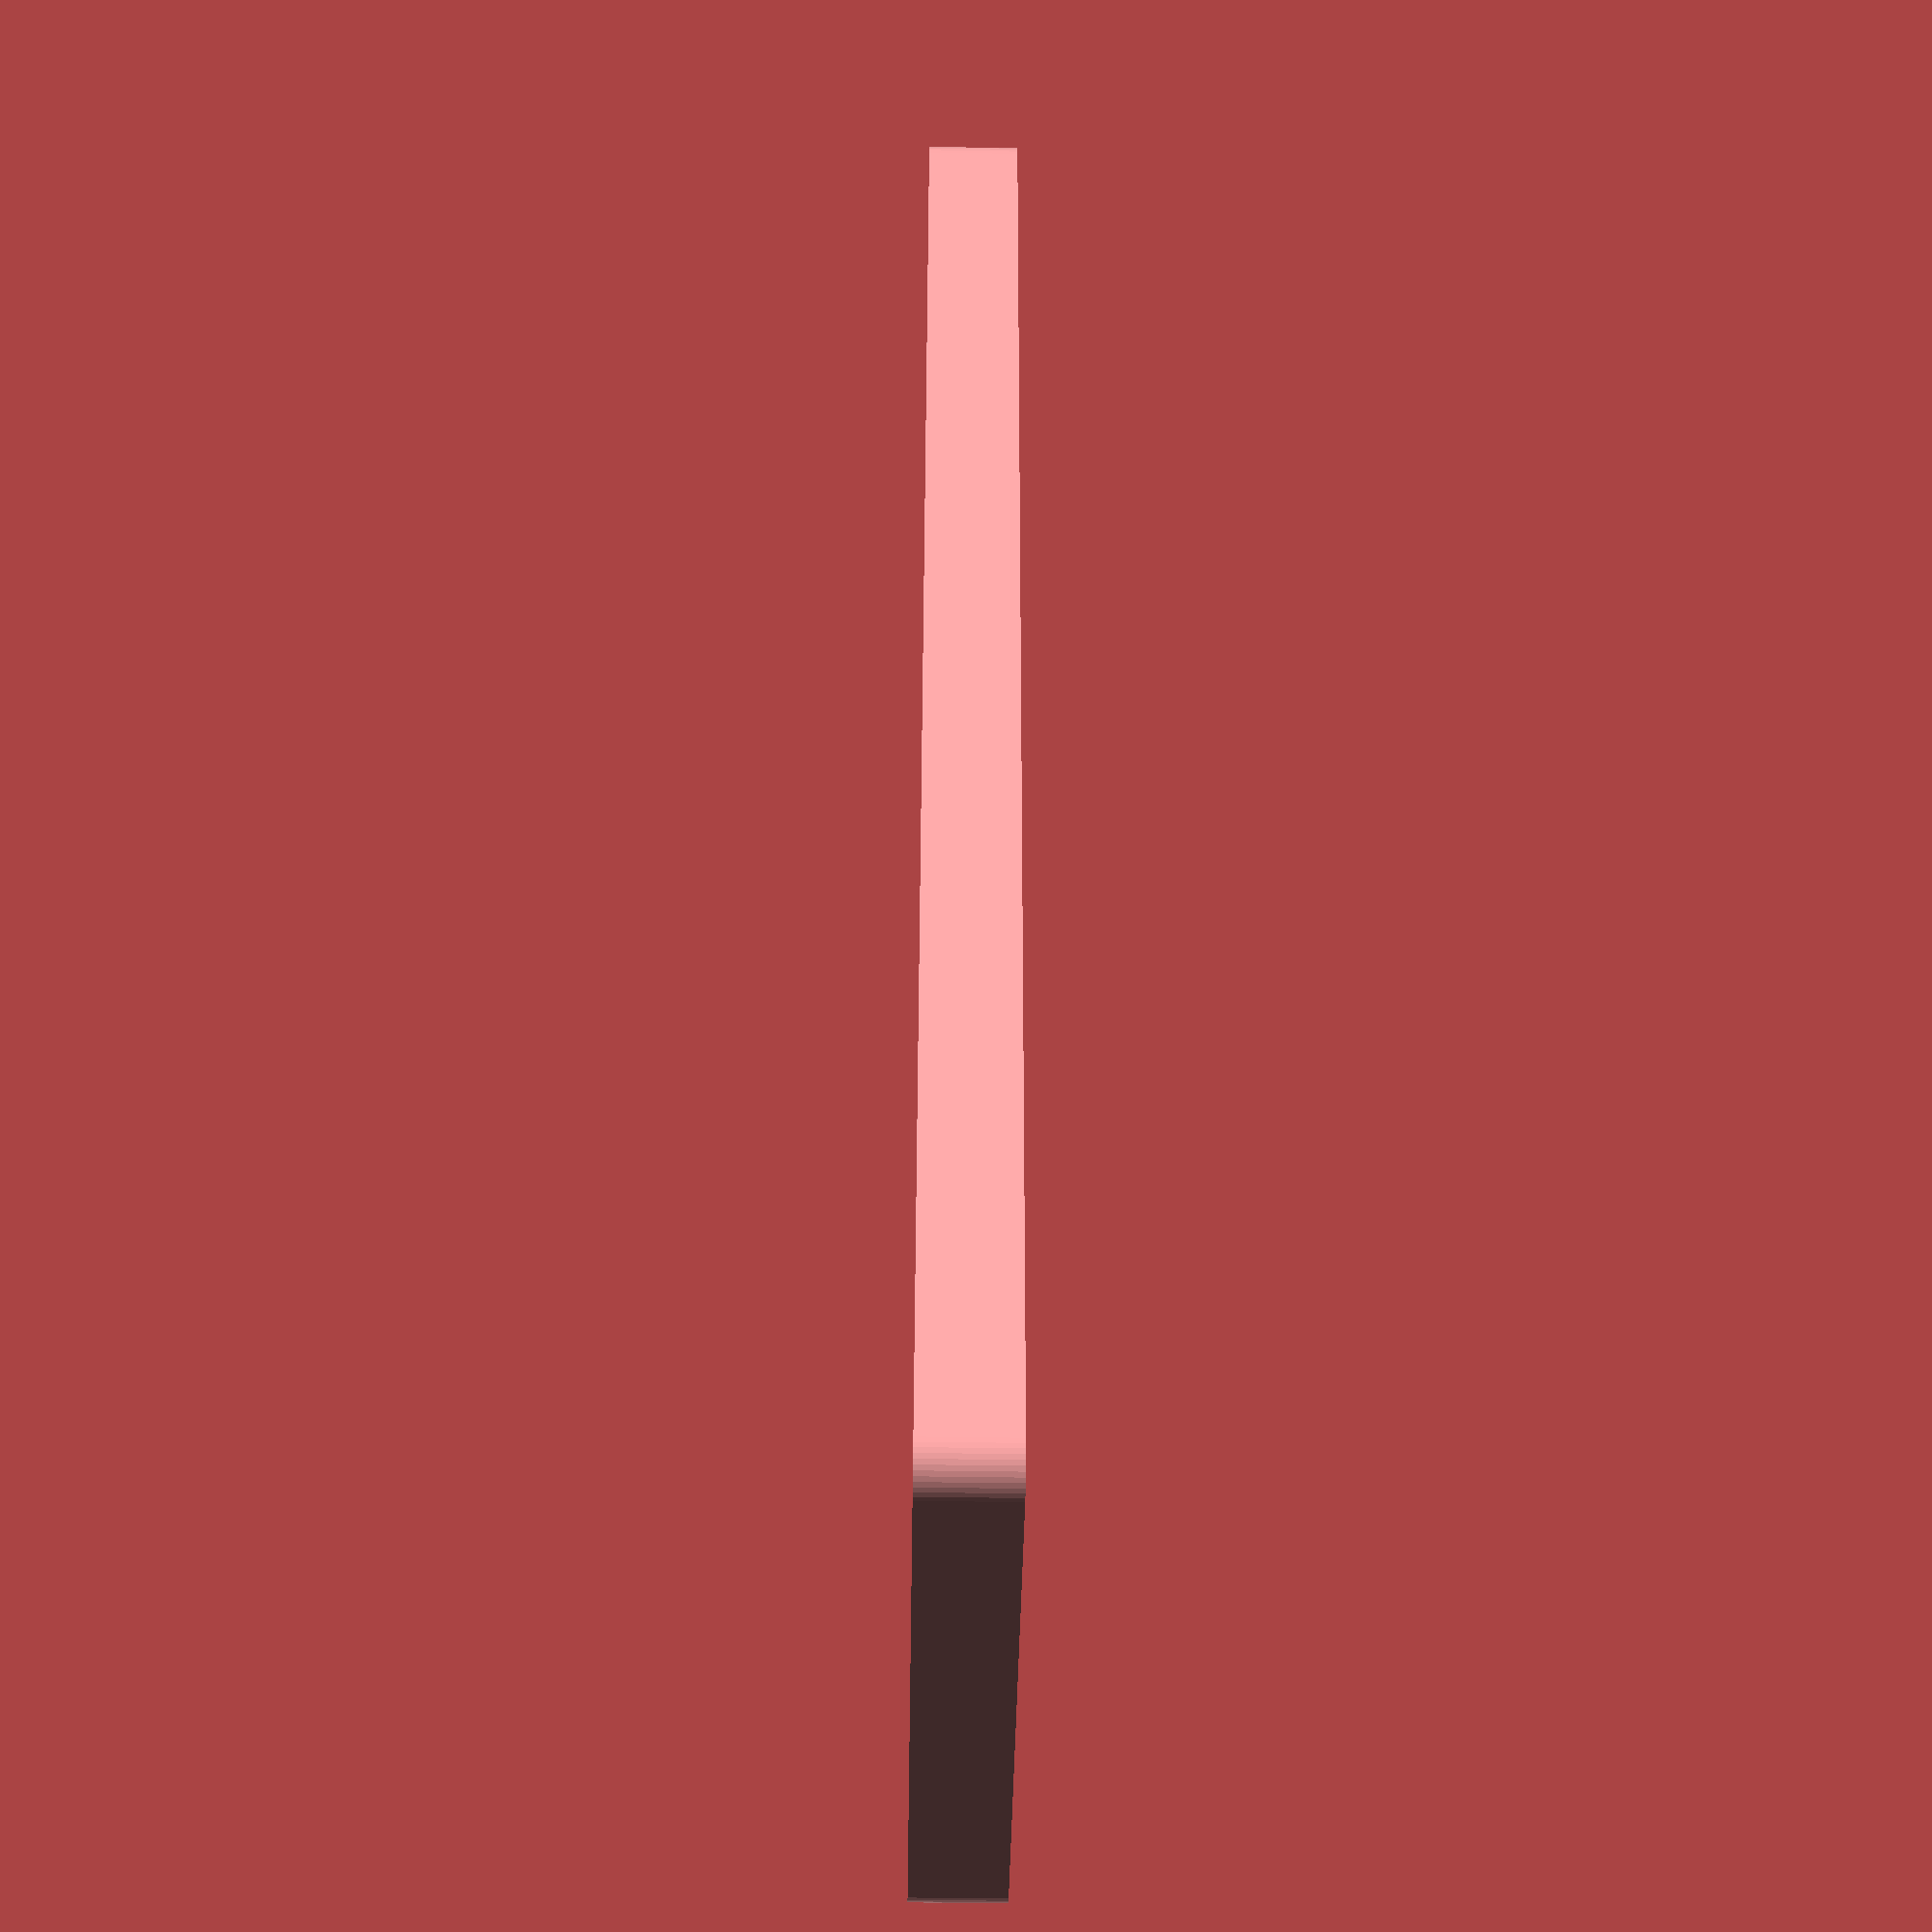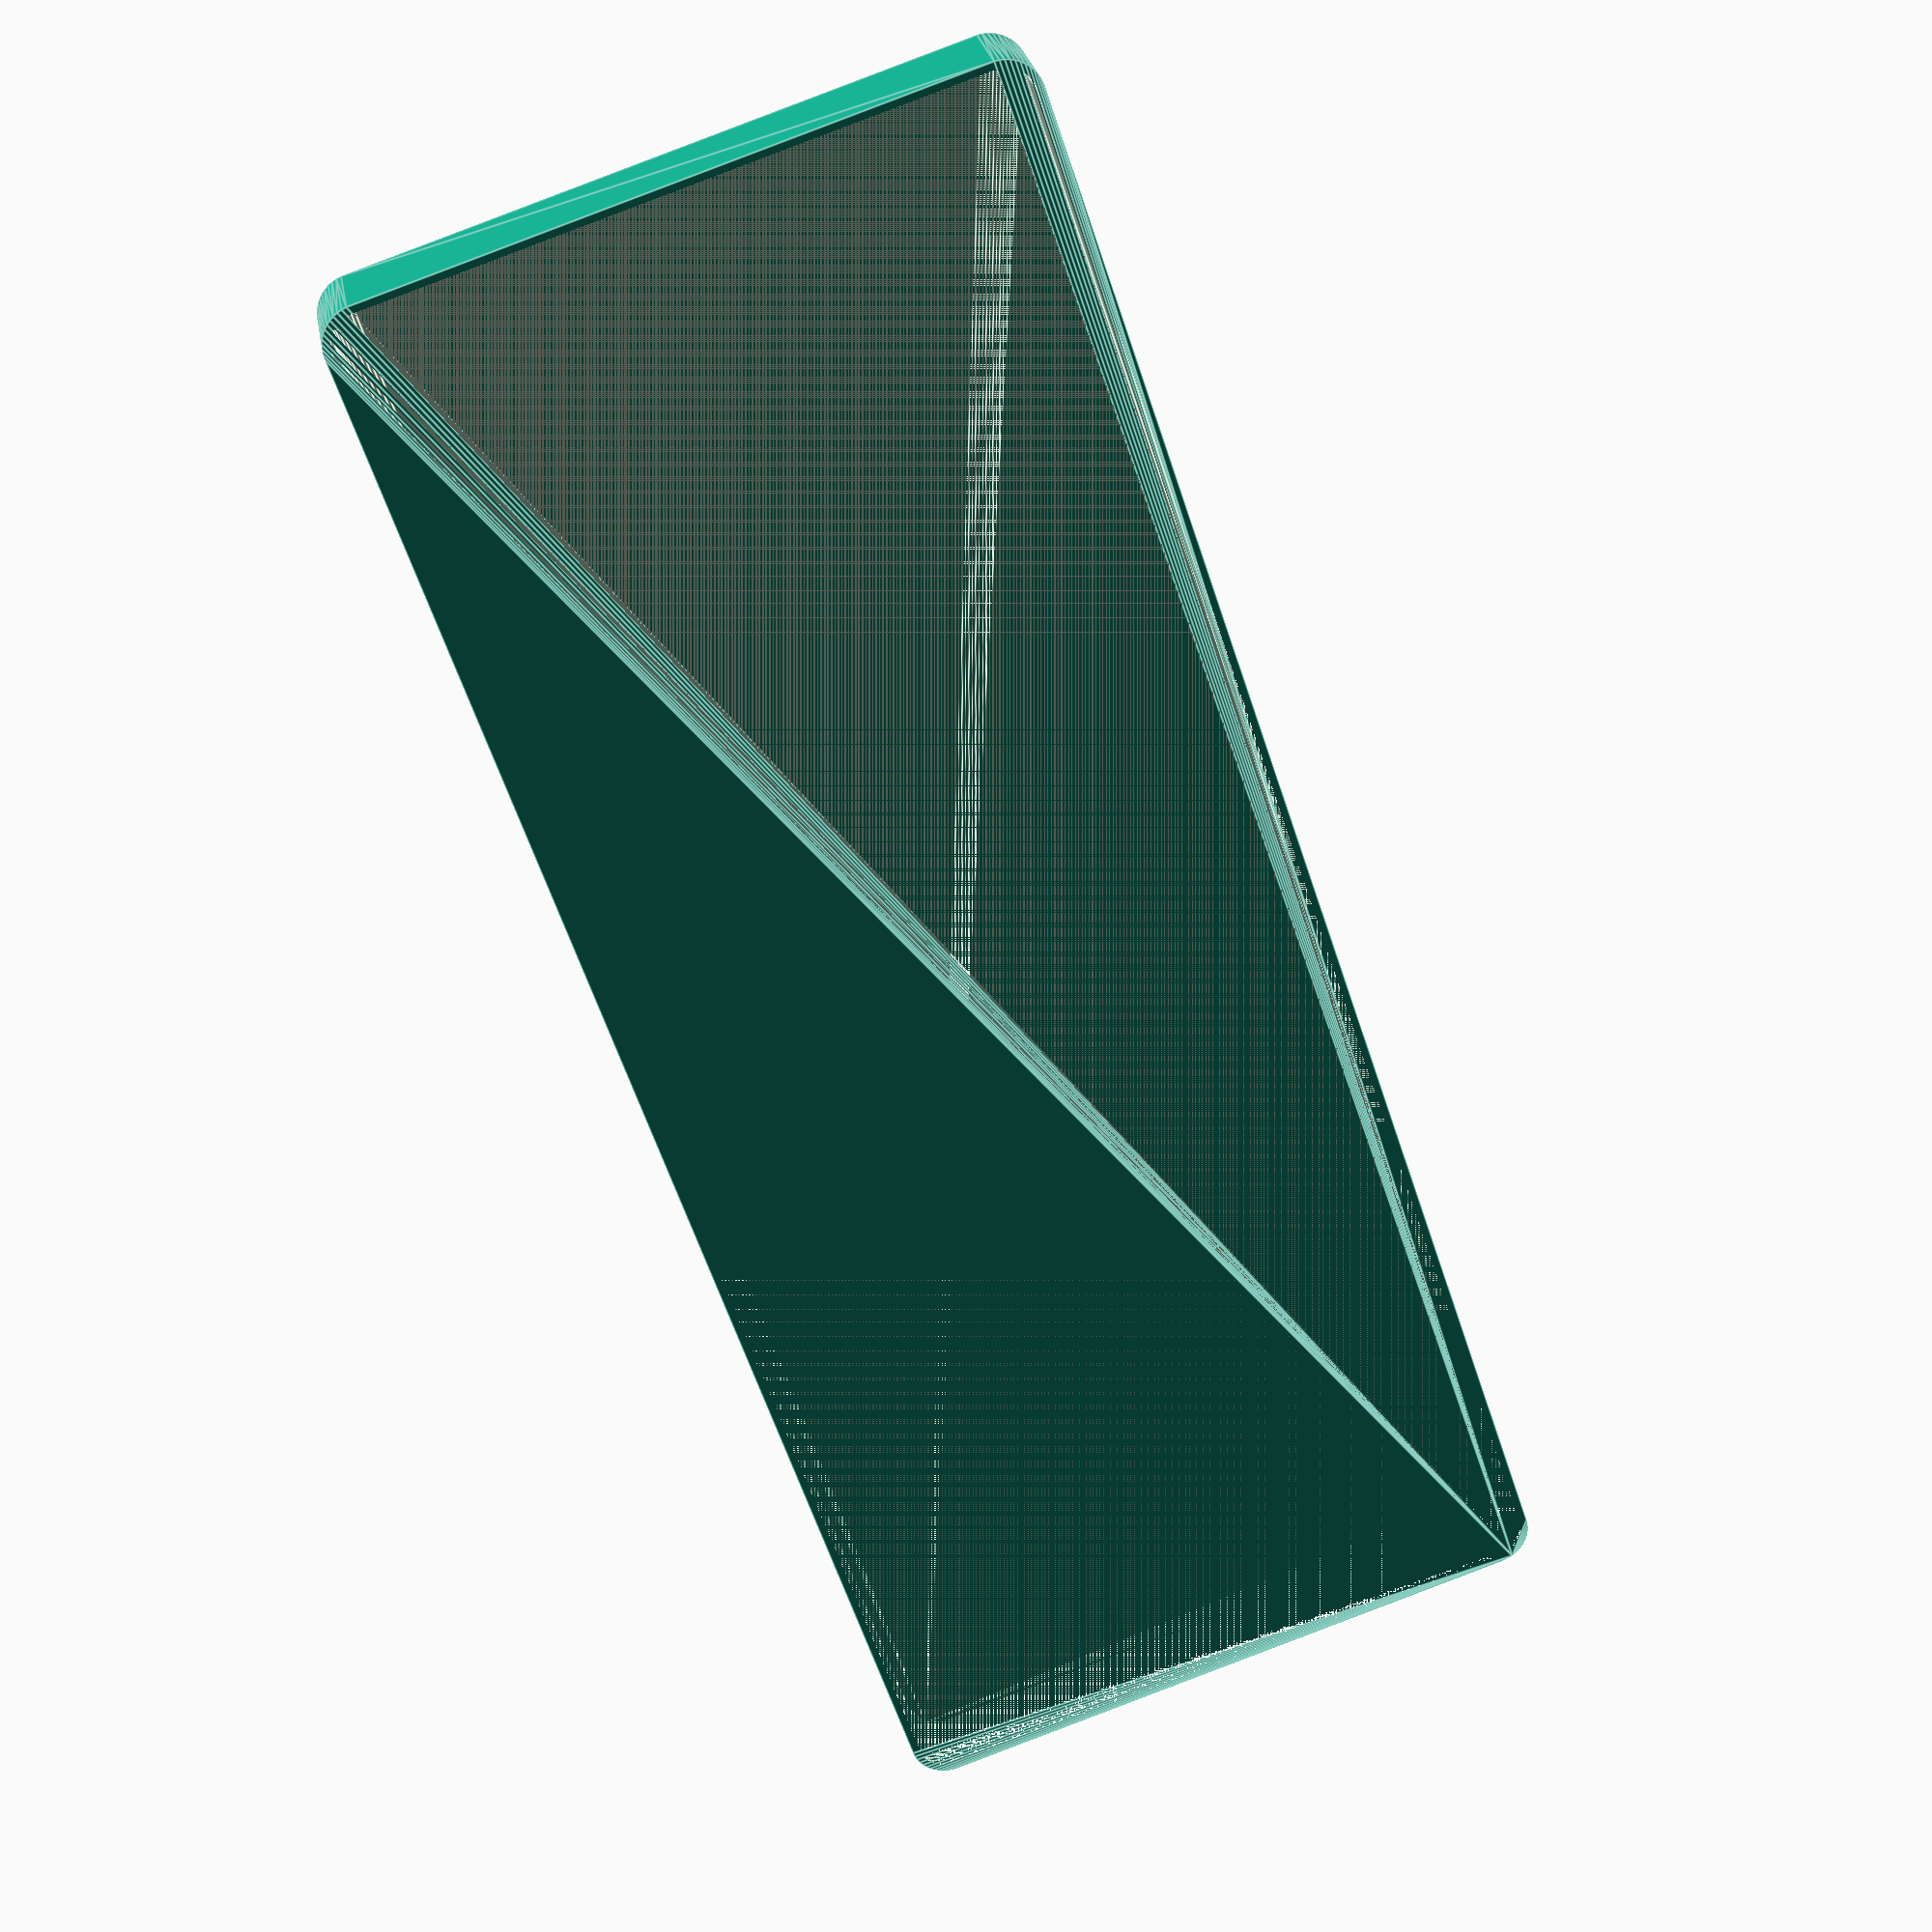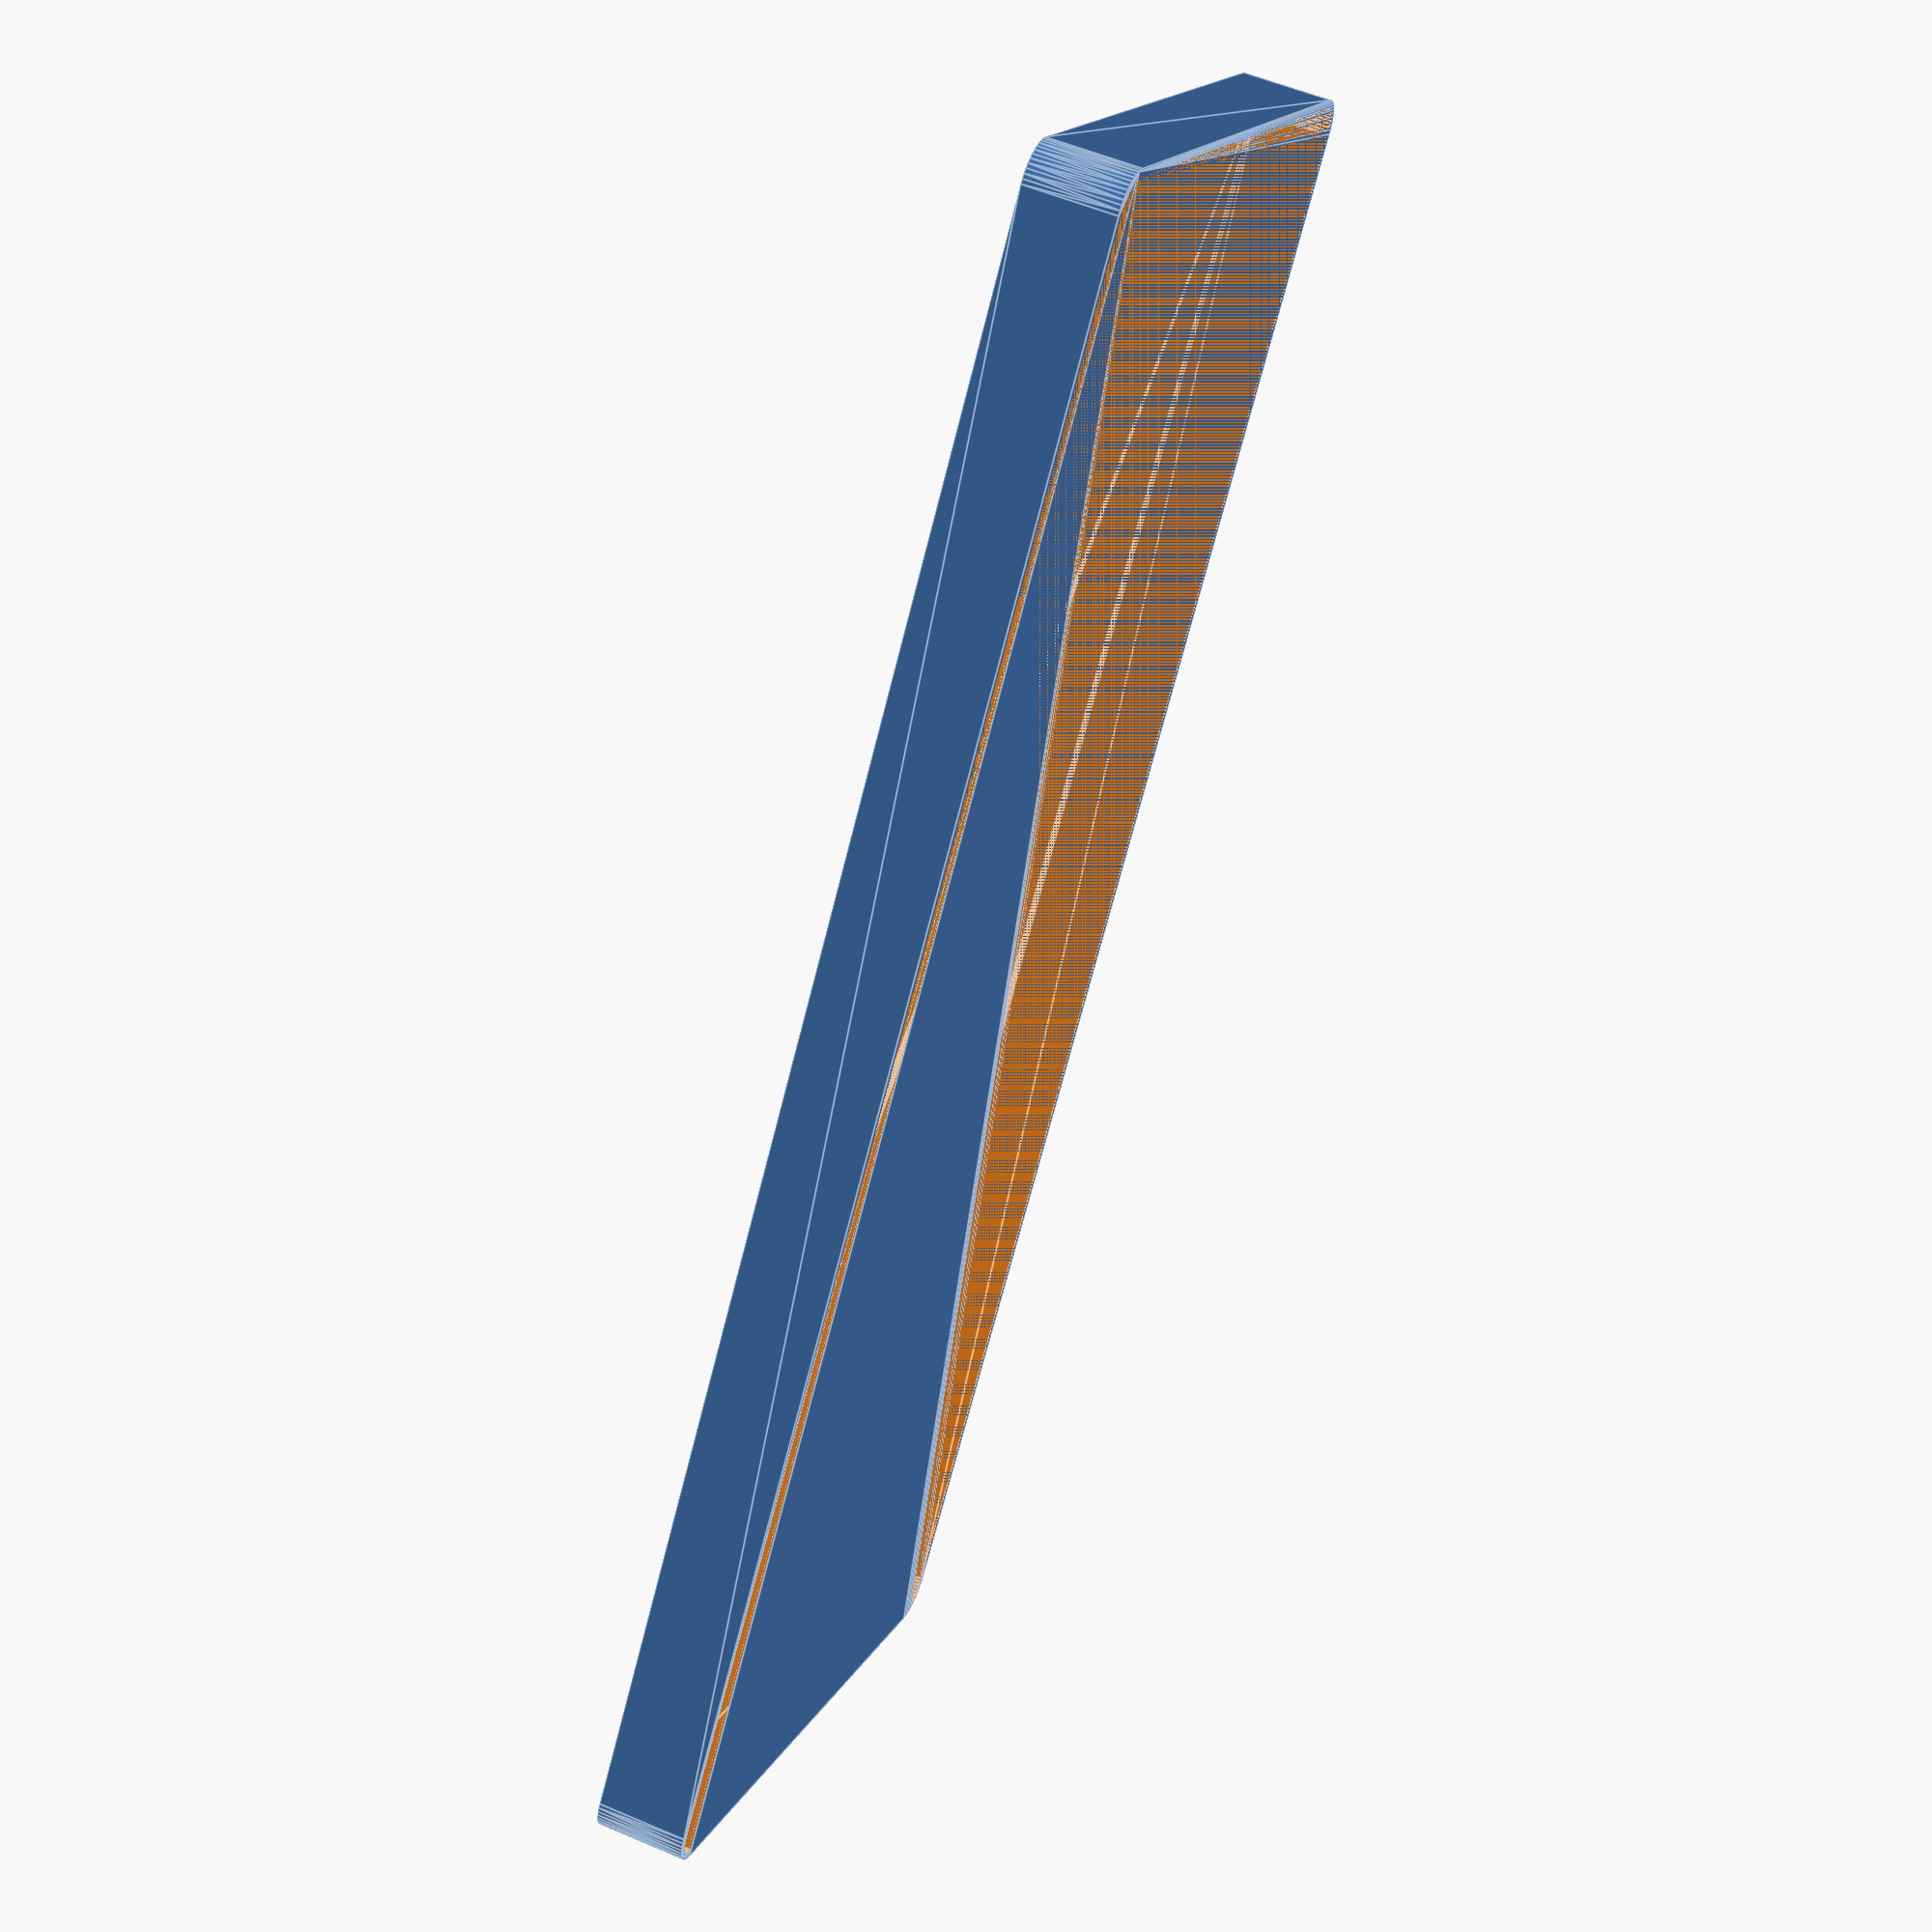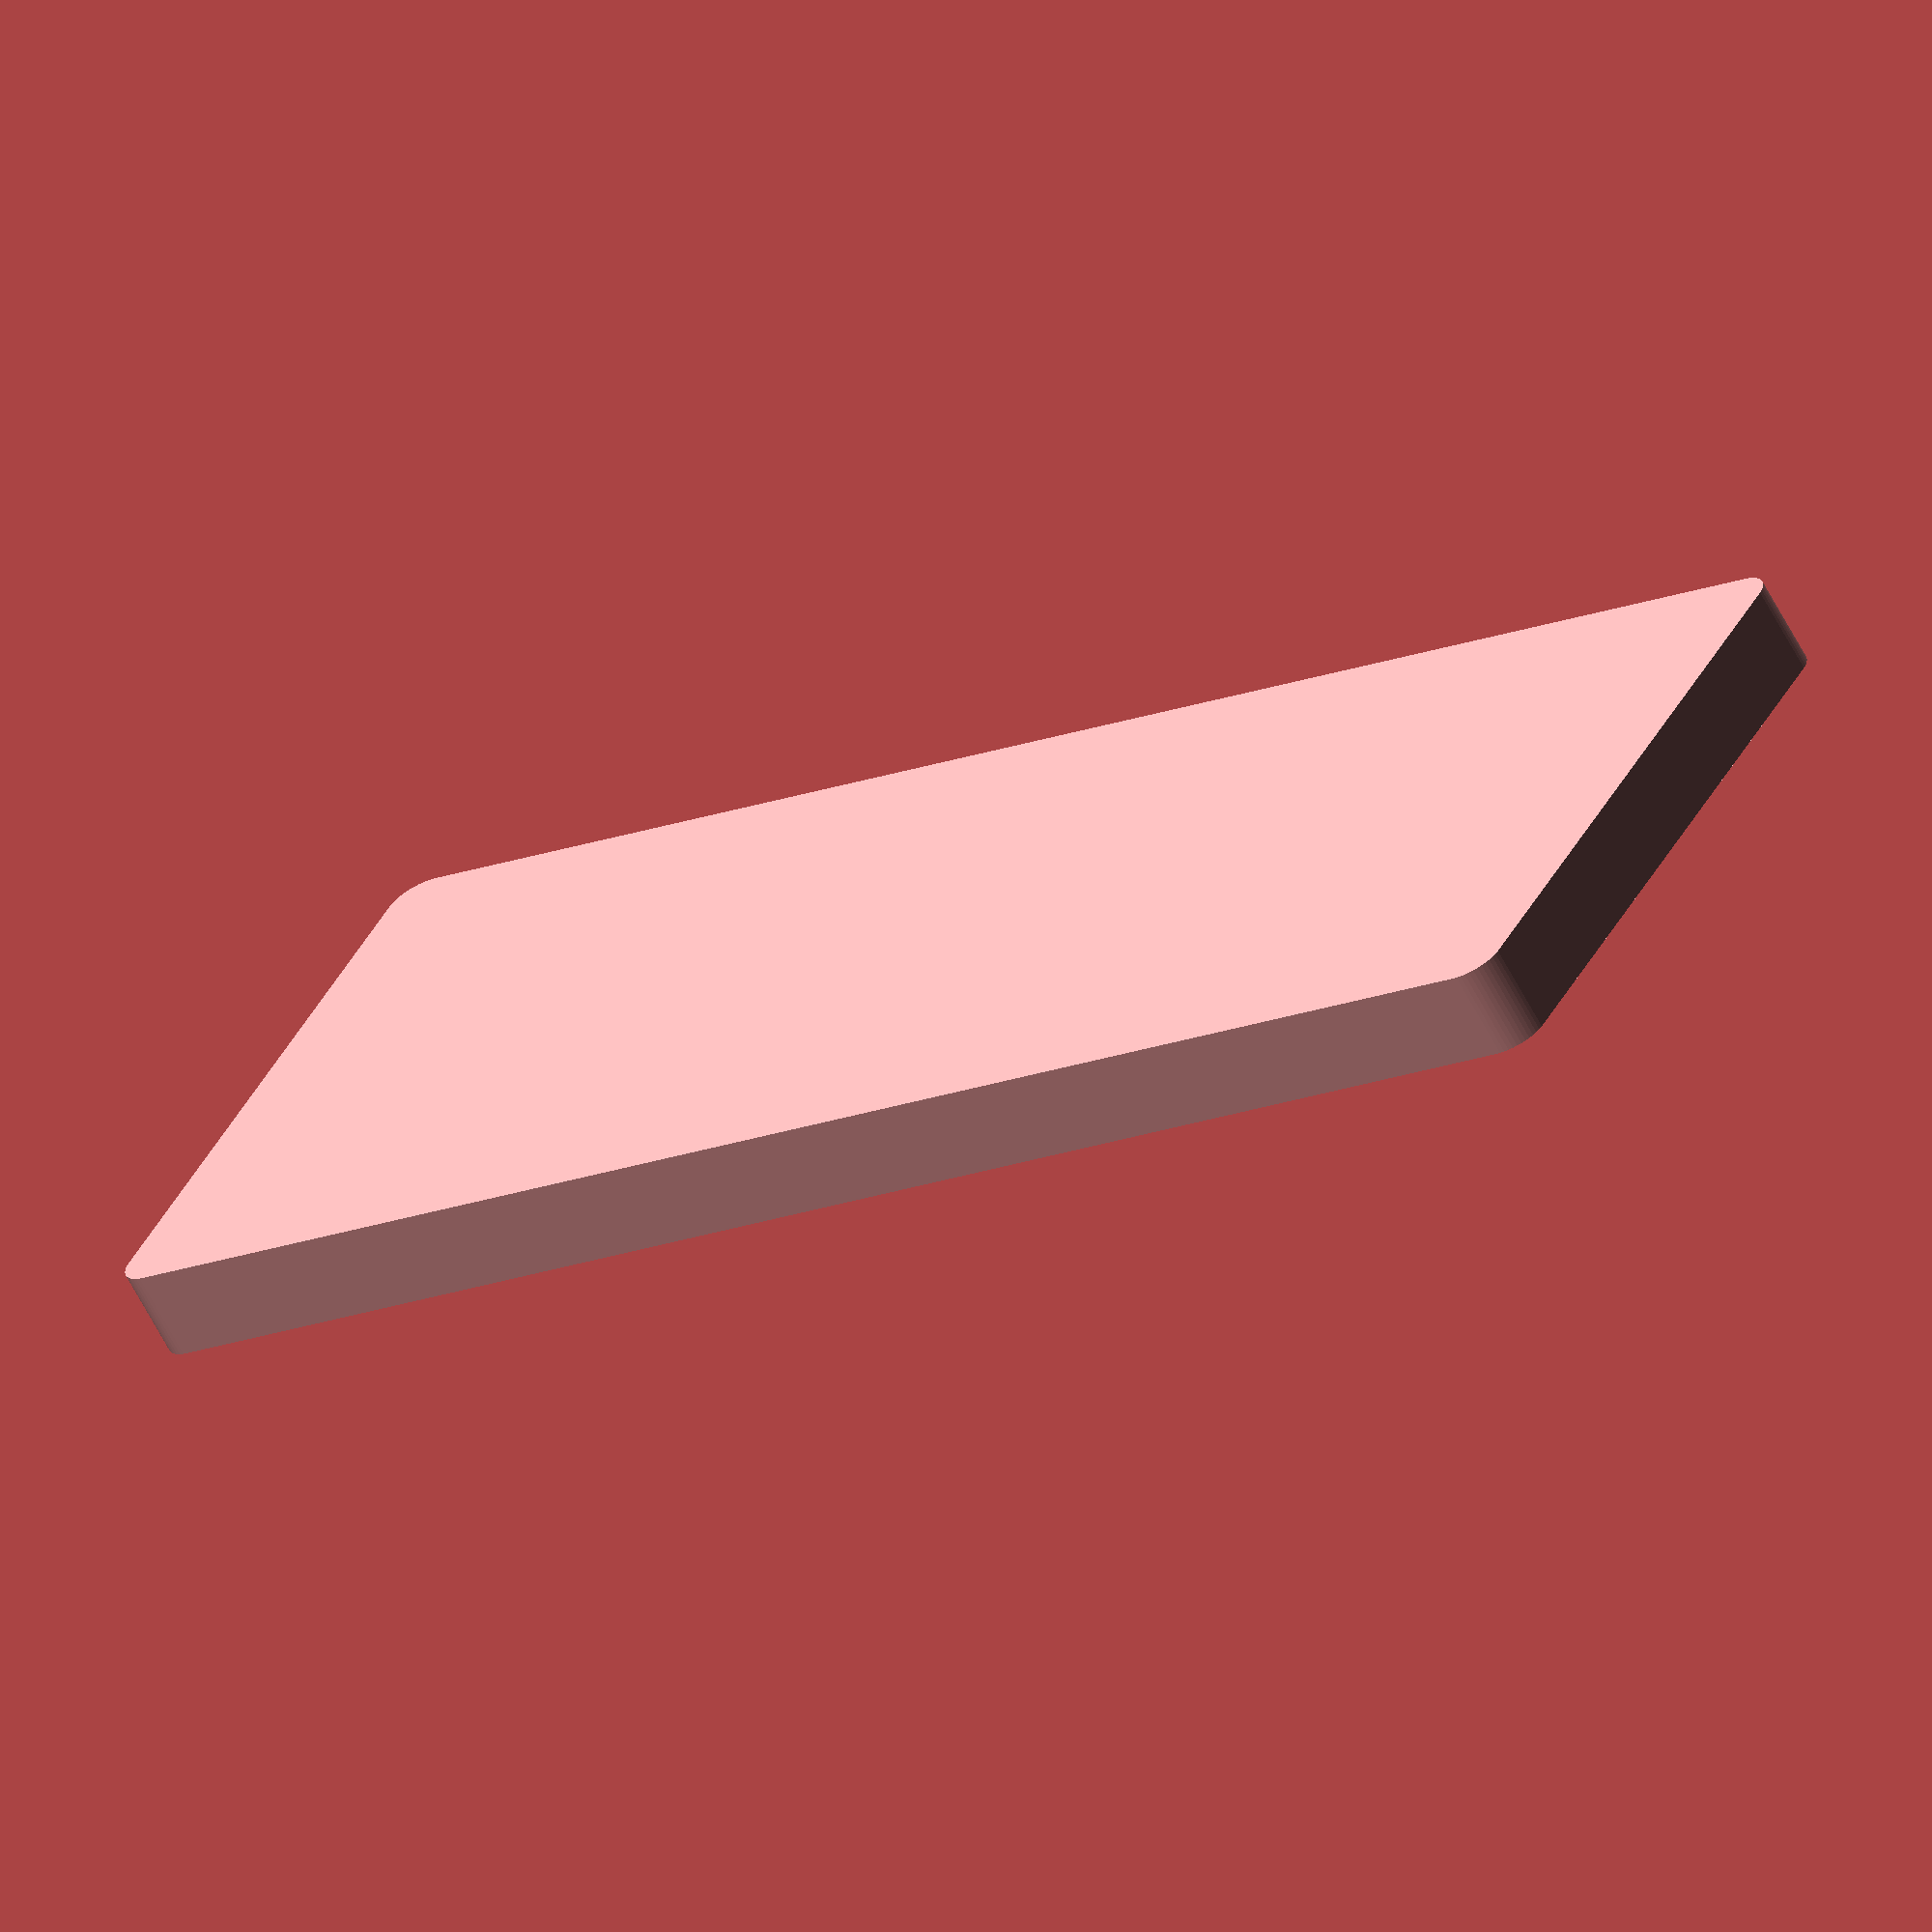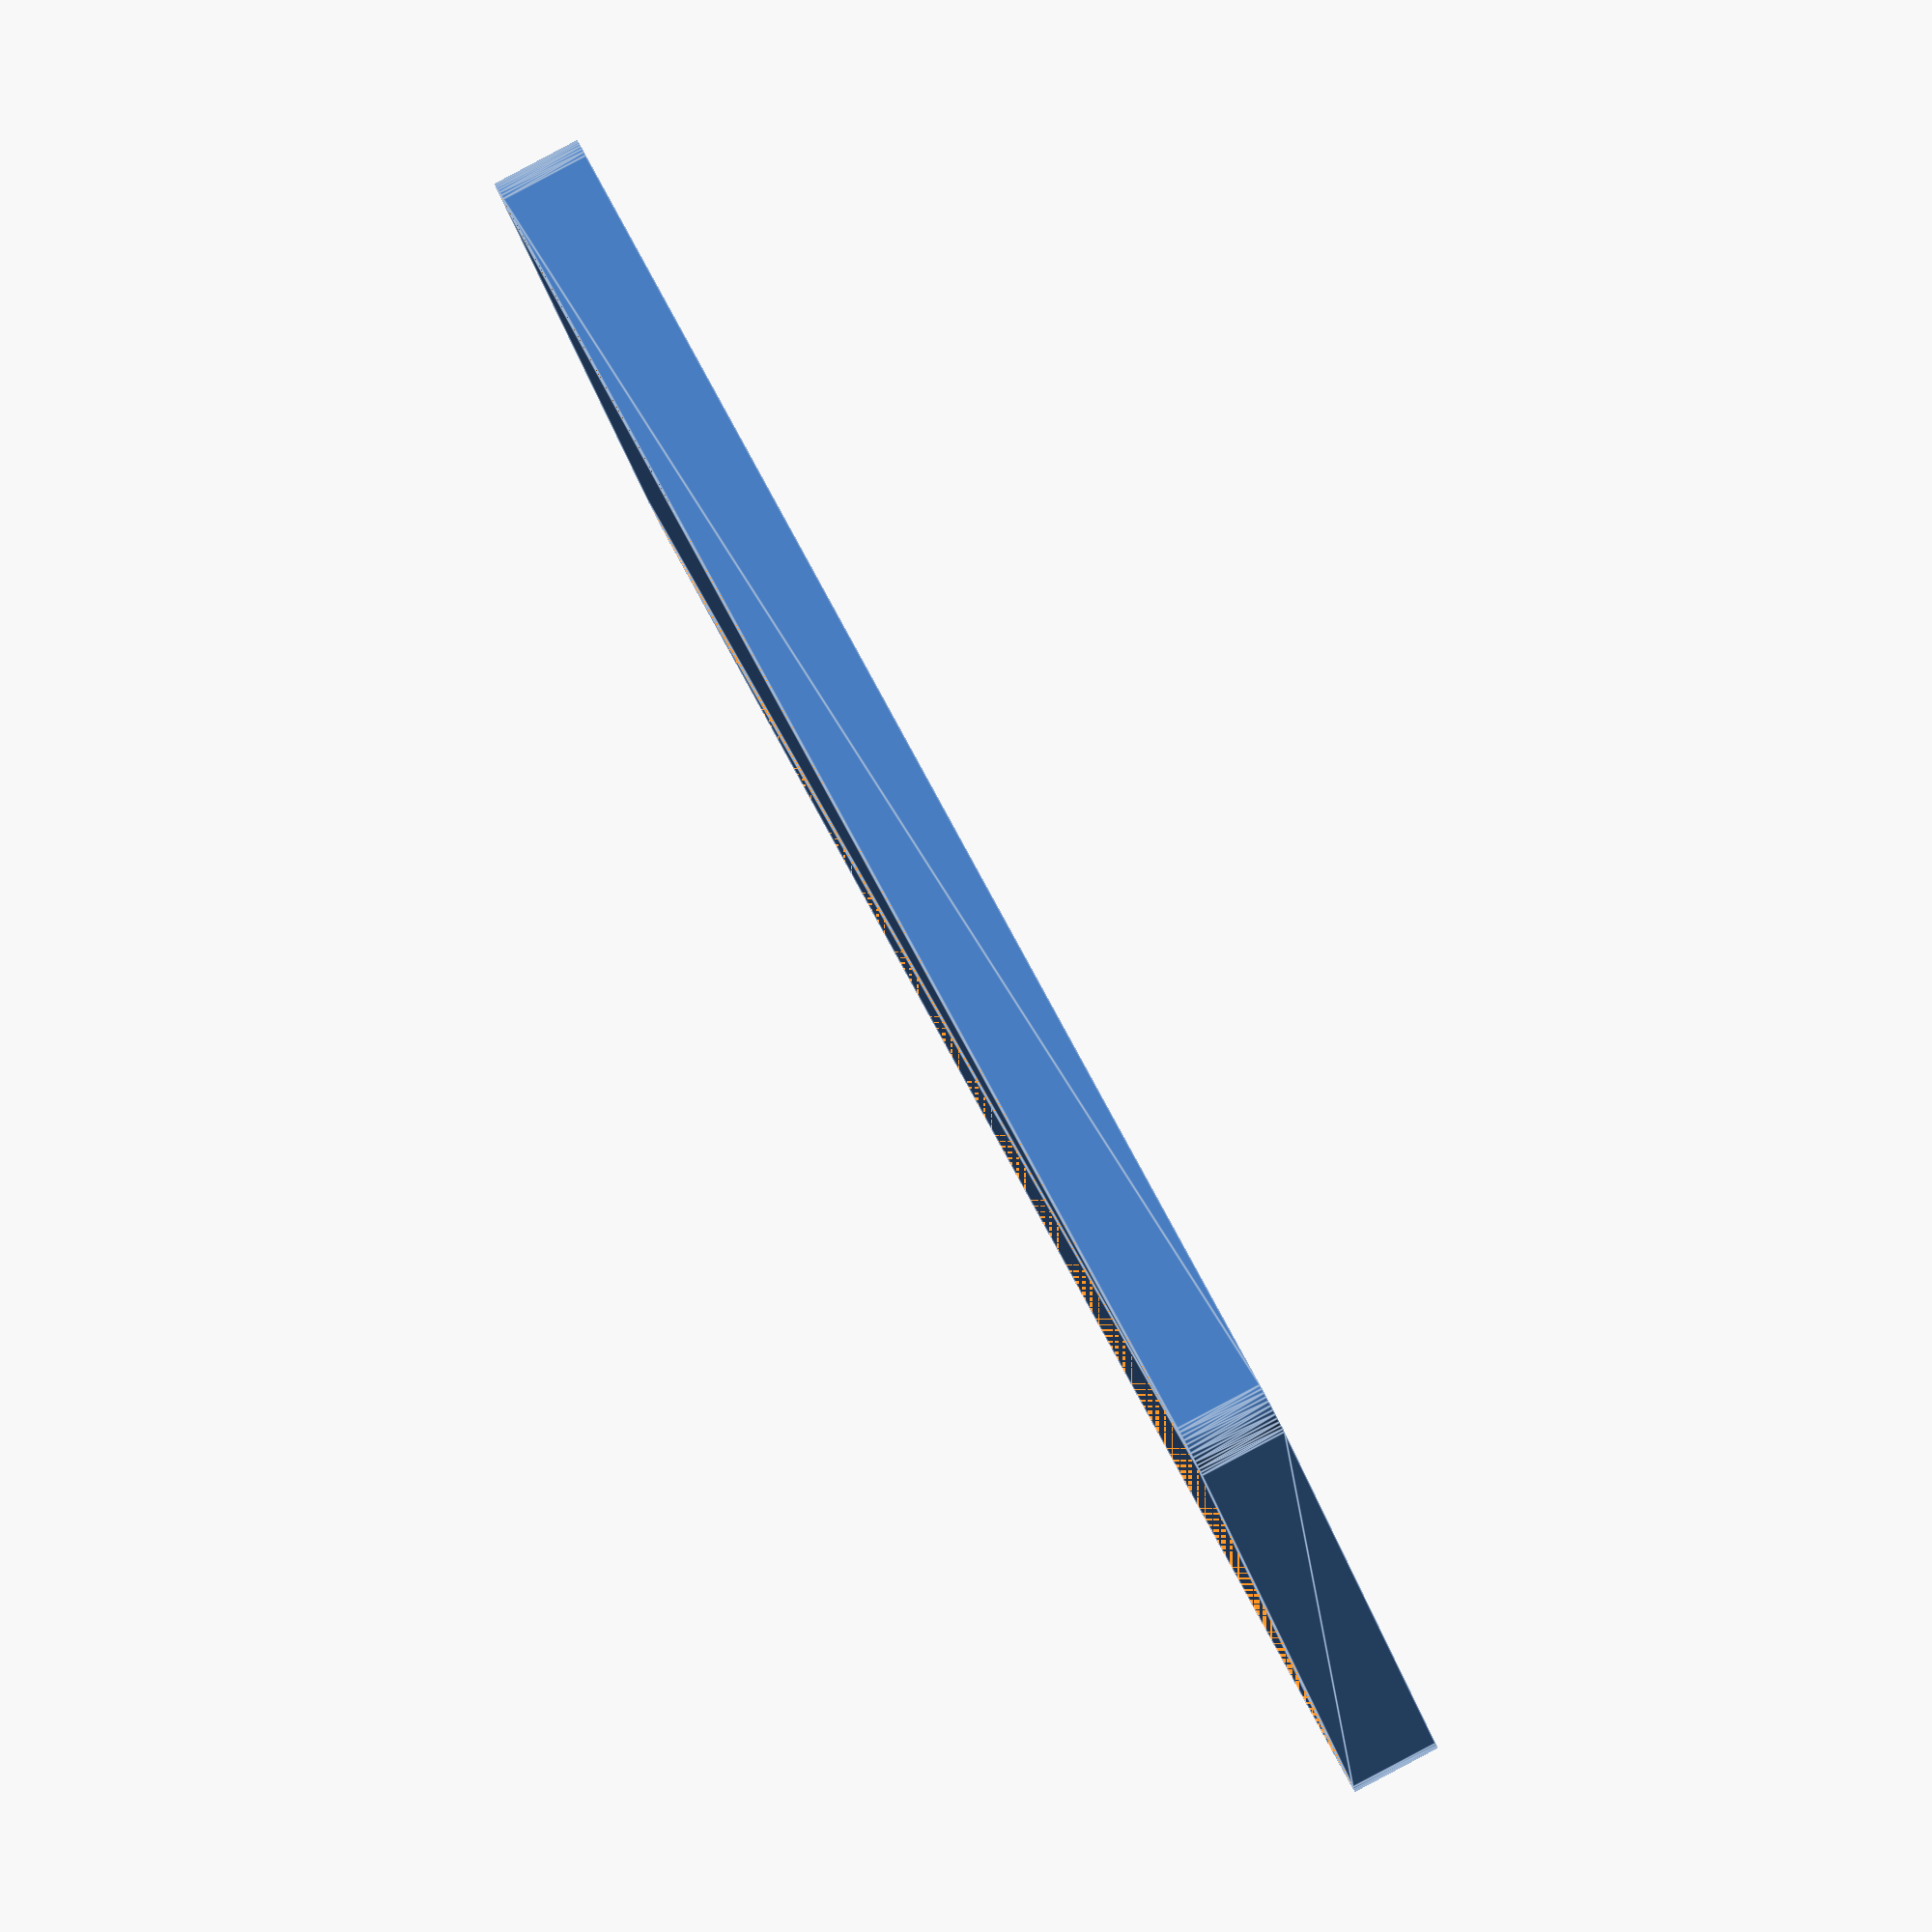
<openscad>
$fn = 50;


difference() {
	union() {
		hull() {
			translate(v = [-40.0000000000, 107.5000000000, 0]) {
				cylinder(h = 12, r = 5);
			}
			translate(v = [40.0000000000, 107.5000000000, 0]) {
				cylinder(h = 12, r = 5);
			}
			translate(v = [-40.0000000000, -107.5000000000, 0]) {
				cylinder(h = 12, r = 5);
			}
			translate(v = [40.0000000000, -107.5000000000, 0]) {
				cylinder(h = 12, r = 5);
			}
		}
	}
	union() {
		translate(v = [0, 0, 2]) {
			hull() {
				translate(v = [-40.0000000000, 107.5000000000, 0]) {
					cylinder(h = 10, r = 4);
				}
				translate(v = [40.0000000000, 107.5000000000, 0]) {
					cylinder(h = 10, r = 4);
				}
				translate(v = [-40.0000000000, -107.5000000000, 0]) {
					cylinder(h = 10, r = 4);
				}
				translate(v = [40.0000000000, -107.5000000000, 0]) {
					cylinder(h = 10, r = 4);
				}
			}
		}
	}
}
</openscad>
<views>
elev=232.2 azim=349.6 roll=270.9 proj=p view=wireframe
elev=334.3 azim=341.4 roll=350.5 proj=p view=edges
elev=304.9 azim=216.7 roll=294.3 proj=p view=edges
elev=65.3 azim=61.9 roll=207.9 proj=o view=solid
elev=92.8 azim=59.1 roll=117.9 proj=o view=edges
</views>
